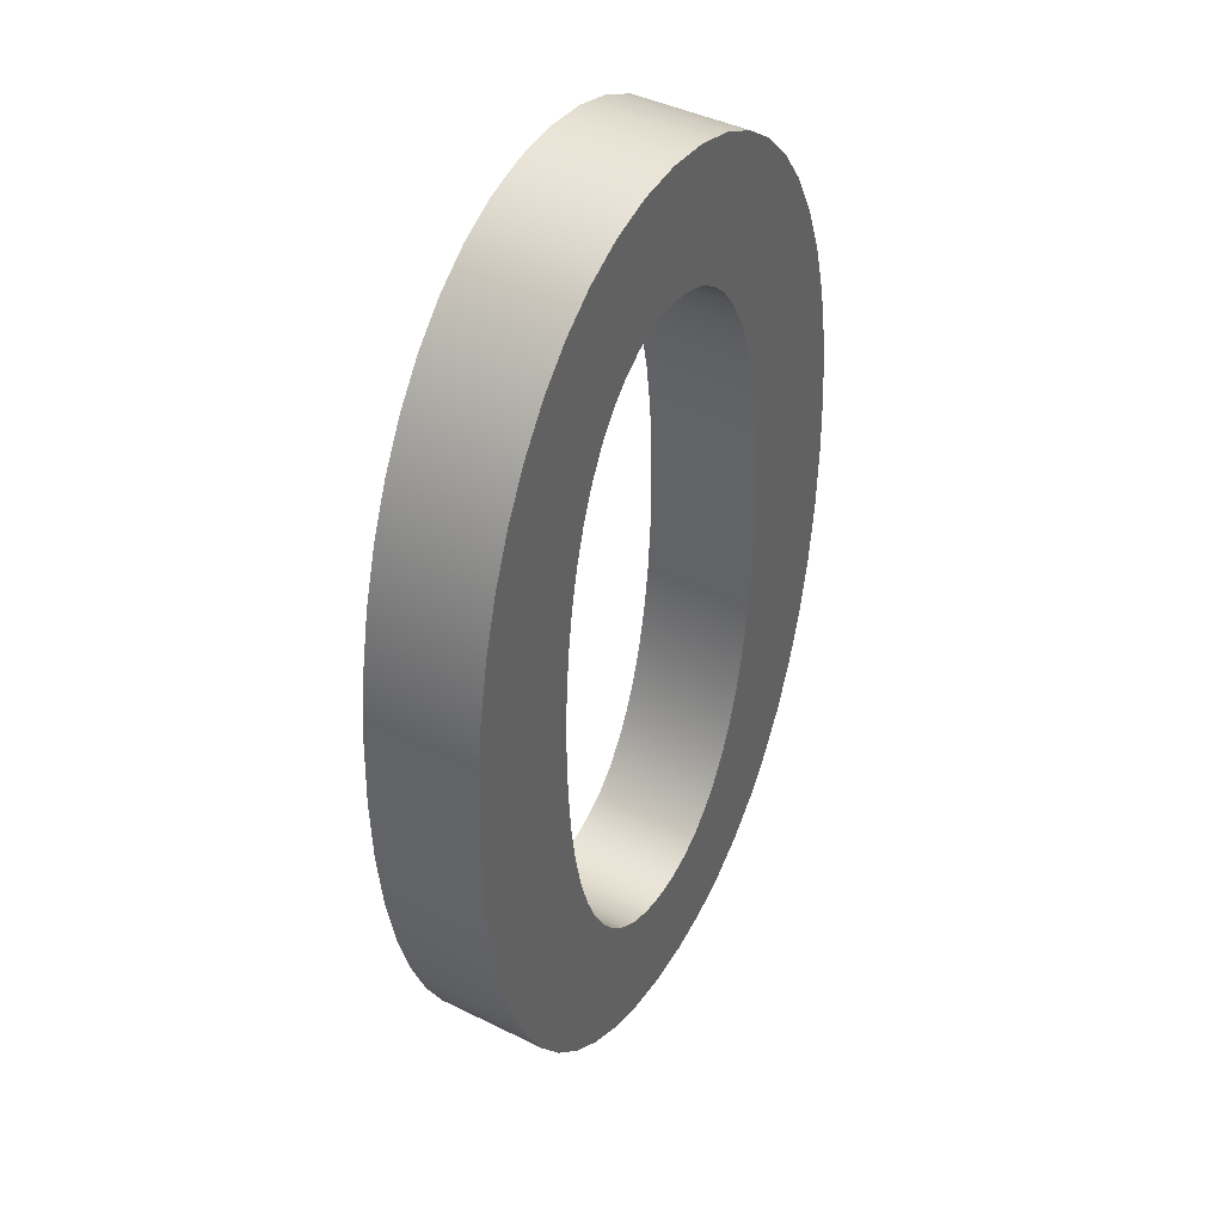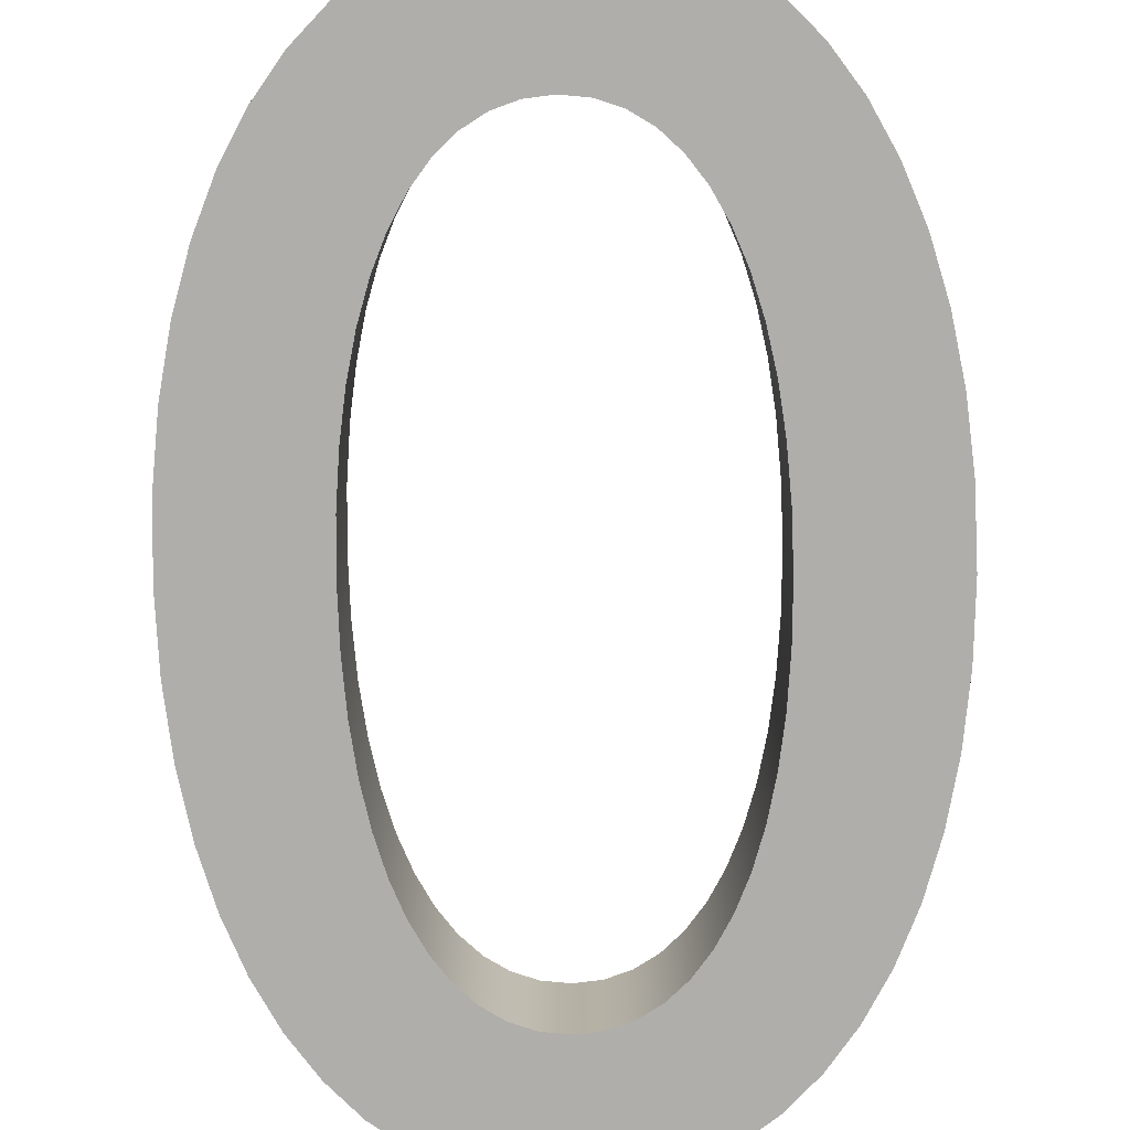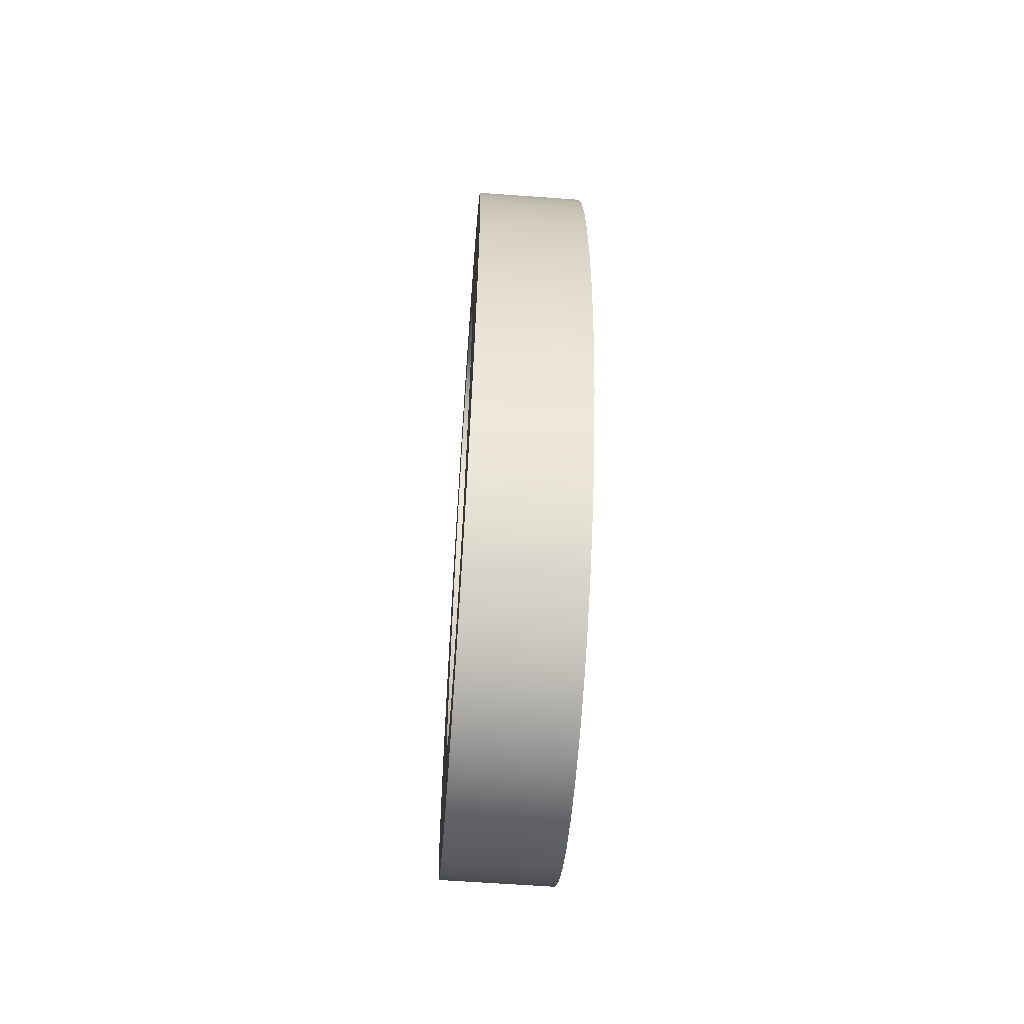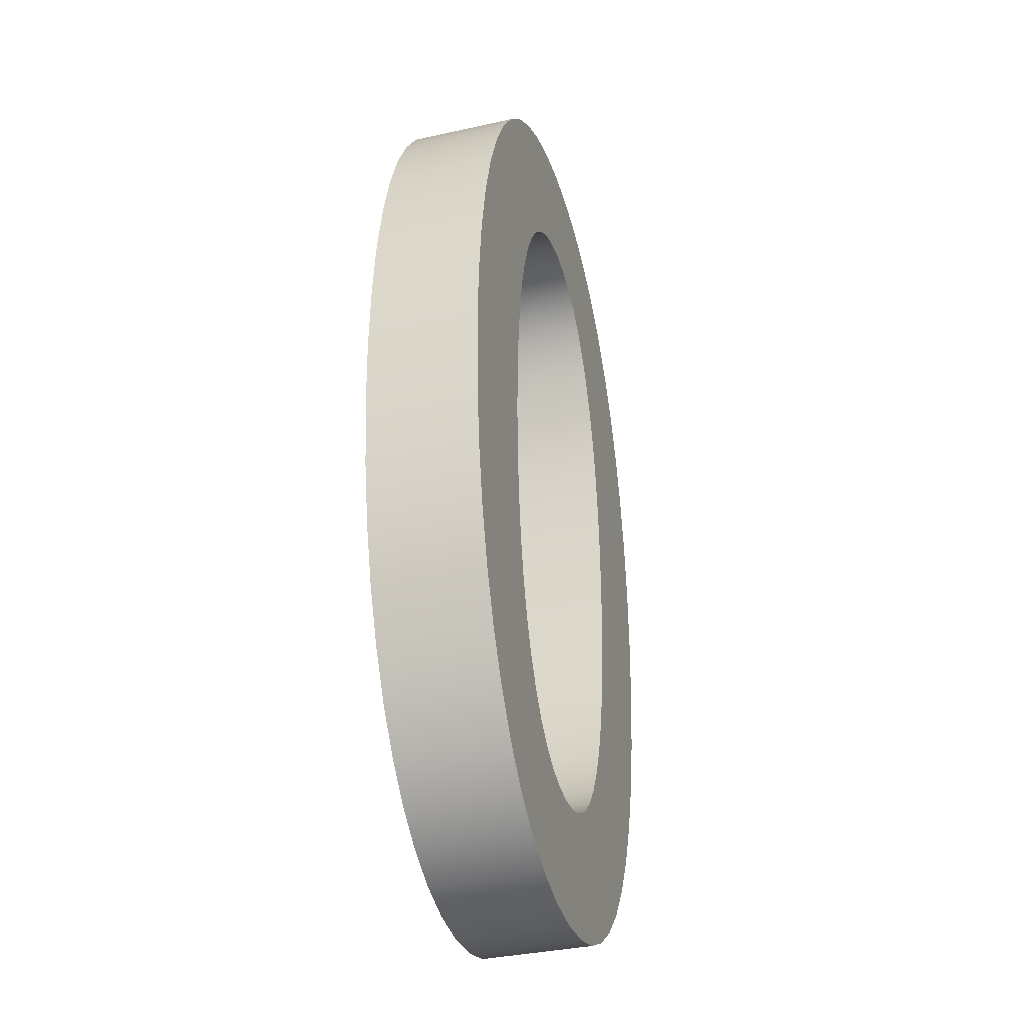
<metadata>
{"format":"obj","ext":"obj","renderer":"f3d","projection":"perspective","resolution":1024,"background":"white","views":[{"elev":42.6,"azim":120.5,"up":"+Z"},{"elev":-77.6,"azim":0.9,"up":"+Y"},{"elev":-61.9,"azim":-94.2,"up":"+Z"},{"elev":-35.6,"azim":106.4,"up":"+Z"}]}
</metadata>
<code>
o Text
v -0.03206 0.04 0.3061
v -0.06213 0.04 0.2977
v -0.09006 0.04 0.2838
v -0.1157 0.04 0.2649
v -0.1389 0.04 0.2411
v -0.1595 0.04 0.2127
v -0.1774 0.04 0.18
v -0.1923 0.04 0.1431
v -0.2042 0.04 0.1023
v -0.2129 0.04 0.05784
v -0.2182 0.04 0.01
v -0.22 0.04 -0.041
v -0.2182 0.04 -0.092
v -0.2129 0.04 -0.1398
v -0.2042 0.04 -0.1843
v -0.1923 0.04 -0.2251
v -0.1774 0.04 -0.262
v -0.1595 0.04 -0.2948
v -0.1389 0.04 -0.3231
v -0.1157 0.04 -0.3469
v -0.09006 0.04 -0.3658
v -0.06213 0.04 -0.3797
v -0.03206 0.04 -0.3881
v 0 0.04 -0.391
v 0.03206 0.04 -0.3881
v 0.06213 0.04 -0.3797
v 0.09006 0.04 -0.3658
v 0.1157 0.04 -0.3469
v 0.1389 0.04 -0.3231
v 0.1595 0.04 -0.2948
v 0.1774 0.04 -0.262
v 0.1923 0.04 -0.2251
v 0.2042 0.04 -0.1843
v 0.2129 0.04 -0.1398
v 0.2182 0.04 -0.092
v 0.22 0.04 -0.041
v 0.2182 0.04 0.01
v 0.2129 0.04 0.05784
v 0.2042 0.04 0.1023
v 0.1923 0.04 0.1431
v 0.1774 0.04 0.18
v 0.1595 0.04 0.2127
v 0.1389 0.04 0.2411
v 0.1157 0.04 0.2649
v 0.09006 0.04 0.2838
v 0.06213 0.04 0.2977
v 0.03206 0.04 0.3061
v 0 0.04 0.309
v -0.01837 0.04 -0.296
v -0.03543 0.04 -0.2901
v -0.05112 0.04 -0.2803
v -0.06541 0.04 -0.2669
v -0.07822 0.04 -0.2499
v -0.0895 0.04 -0.2295
v -0.0992 0.04 -0.2057
v -0.1073 0.04 -0.1787
v -0.1136 0.04 -0.1487
v -0.1182 0.04 -0.1156
v -0.1211 0.04 -0.07967
v -0.122 0.04 -0.041
v -0.1211 0.04 -0.002332
v -0.1182 0.04 0.03359
v -0.1136 0.04 0.06666
v -0.1073 0.04 0.09674
v -0.0992 0.04 0.1237
v -0.0895 0.04 0.1475
v -0.07822 0.04 0.1679
v -0.06541 0.04 0.1849
v -0.05112 0.04 0.1983
v -0.03543 0.04 0.2081
v -0.01837 0.04 0.214
v 0 0.04 0.216
v 0.01837 0.04 0.214
v 0.03543 0.04 0.2081
v 0.05112 0.04 0.1983
v 0.06541 0.04 0.1849
v 0.07822 0.04 0.1679
v 0.0895 0.04 0.1475
v 0.0992 0.04 0.1237
v 0.1073 0.04 0.09674
v 0.1136 0.04 0.06666
v 0.1182 0.04 0.03359
v 0.1211 0.04 -0.002332
v 0.122 0.04 -0.041
v 0.1211 0.04 -0.07967
v 0.1182 0.04 -0.1156
v 0.1136 0.04 -0.1487
v 0.1073 0.04 -0.1787
v 0.0992 0.04 -0.2057
v 0.0895 0.04 -0.2295
v 0.07822 0.04 -0.2499
v 0.06541 0.04 -0.2669
v 0.05112 0.04 -0.2803
v 0.03543 0.04 -0.2901
v 0.01837 0.04 -0.296
v 0 0.04 -0.298
v -0.03206 -0.04 0.3061
v -0.06213 -0.04 0.2977
v -0.09006 -0.04 0.2838
v -0.1157 -0.04 0.2649
v -0.1389 -0.04 0.2411
v -0.1595 -0.04 0.2127
v -0.1774 -0.04 0.18
v -0.1923 -0.04 0.1431
v -0.2042 -0.04 0.1023
v -0.2129 -0.04 0.05784
v -0.2182 -0.04 0.01
v -0.22 -0.04 -0.041
v -0.2182 -0.04 -0.092
v -0.2129 -0.04 -0.1398
v -0.2042 -0.04 -0.1843
v -0.1923 -0.04 -0.2251
v -0.1774 -0.04 -0.262
v -0.1595 -0.04 -0.2948
v -0.1389 -0.04 -0.3231
v -0.1157 -0.04 -0.3469
v -0.09006 -0.04 -0.3658
v -0.06213 -0.04 -0.3797
v -0.03206 -0.04 -0.3881
v 0 -0.04 -0.391
v 0.03206 -0.04 -0.3881
v 0.06213 -0.04 -0.3797
v 0.09006 -0.04 -0.3658
v 0.1157 -0.04 -0.3469
v 0.1389 -0.04 -0.3231
v 0.1595 -0.04 -0.2948
v 0.1774 -0.04 -0.262
v 0.1923 -0.04 -0.2251
v 0.2042 -0.04 -0.1843
v 0.2129 -0.04 -0.1398
v 0.2182 -0.04 -0.092
v 0.22 -0.04 -0.041
v 0.2182 -0.04 0.01
v 0.2129 -0.04 0.05784
v 0.2042 -0.04 0.1023
v 0.1923 -0.04 0.1431
v 0.1774 -0.04 0.18
v 0.1595 -0.04 0.2127
v 0.1389 -0.04 0.2411
v 0.1157 -0.04 0.2649
v 0.09006 -0.04 0.2838
v 0.06213 -0.04 0.2977
v 0.03206 -0.04 0.3061
v 0 -0.04 0.309
v -0.01837 -0.04 -0.296
v -0.03543 -0.04 -0.2901
v -0.05112 -0.04 -0.2803
v -0.06541 -0.04 -0.2669
v -0.07822 -0.04 -0.2499
v -0.0895 -0.04 -0.2295
v -0.0992 -0.04 -0.2057
v -0.1073 -0.04 -0.1787
v -0.1136 -0.04 -0.1487
v -0.1182 -0.04 -0.1156
v -0.1211 -0.04 -0.07967
v -0.122 -0.04 -0.041
v -0.1211 -0.04 -0.002332
v -0.1182 -0.04 0.03359
v -0.1136 -0.04 0.06666
v -0.1073 -0.04 0.09674
v -0.0992 -0.04 0.1237
v -0.0895 -0.04 0.1475
v -0.07822 -0.04 0.1679
v -0.06541 -0.04 0.1849
v -0.05112 -0.04 0.1983
v -0.03543 -0.04 0.2081
v -0.01837 -0.04 0.214
v 0 -0.04 0.216
v 0.01837 -0.04 0.214
v 0.03543 -0.04 0.2081
v 0.05112 -0.04 0.1983
v 0.06541 -0.04 0.1849
v 0.07822 -0.04 0.1679
v 0.0895 -0.04 0.1475
v 0.0992 -0.04 0.1237
v 0.1073 -0.04 0.09674
v 0.1136 -0.04 0.06666
v 0.1182 -0.04 0.03359
v 0.1211 -0.04 -0.002332
v 0.122 -0.04 -0.041
v 0.1211 -0.04 -0.07967
v 0.1182 -0.04 -0.1156
v 0.1136 -0.04 -0.1487
v 0.1073 -0.04 -0.1787
v 0.0992 -0.04 -0.2057
v 0.0895 -0.04 -0.2295
v 0.07822 -0.04 -0.2499
v 0.06541 -0.04 -0.2669
v 0.05112 -0.04 -0.2803
v 0.03543 -0.04 -0.2901
v 0.01837 -0.04 -0.296
v 0 -0.04 -0.298
v -0.03206 -0.04 0.3061
v -0.03206 0.04 0.3061
v -0.06213 -0.04 0.2977
v -0.06213 0.04 0.2977
v -0.09006 -0.04 0.2838
v -0.09006 0.04 0.2838
v -0.1157 -0.04 0.2649
v -0.1157 0.04 0.2649
v -0.1389 -0.04 0.2411
v -0.1389 0.04 0.2411
v -0.1595 -0.04 0.2127
v -0.1595 0.04 0.2127
v -0.1774 -0.04 0.18
v -0.1774 0.04 0.18
v -0.1923 -0.04 0.1431
v -0.1923 0.04 0.1431
v -0.2042 -0.04 0.1023
v -0.2042 0.04 0.1023
v -0.2129 -0.04 0.05784
v -0.2129 0.04 0.05784
v -0.2182 -0.04 0.01
v -0.2182 0.04 0.01
v -0.22 -0.04 -0.041
v -0.22 0.04 -0.041
v -0.2182 -0.04 -0.092
v -0.2182 0.04 -0.092
v -0.2129 -0.04 -0.1398
v -0.2129 0.04 -0.1398
v -0.2042 -0.04 -0.1843
v -0.2042 0.04 -0.1843
v -0.1923 -0.04 -0.2251
v -0.1923 0.04 -0.2251
v -0.1774 -0.04 -0.262
v -0.1774 0.04 -0.262
v -0.1595 -0.04 -0.2948
v -0.1595 0.04 -0.2948
v -0.1389 -0.04 -0.3231
v -0.1389 0.04 -0.3231
v -0.1157 -0.04 -0.3469
v -0.1157 0.04 -0.3469
v -0.09006 -0.04 -0.3658
v -0.09006 0.04 -0.3658
v -0.06213 -0.04 -0.3797
v -0.06213 0.04 -0.3797
v -0.03206 -0.04 -0.3881
v -0.03206 0.04 -0.3881
v 0 -0.04 -0.391
v 0 0.04 -0.391
v 0.03206 -0.04 -0.3881
v 0.03206 0.04 -0.3881
v 0.06213 -0.04 -0.3797
v 0.06213 0.04 -0.3797
v 0.09006 -0.04 -0.3658
v 0.09006 0.04 -0.3658
v 0.1157 -0.04 -0.3469
v 0.1157 0.04 -0.3469
v 0.1389 -0.04 -0.3231
v 0.1389 0.04 -0.3231
v 0.1595 -0.04 -0.2948
v 0.1595 0.04 -0.2948
v 0.1774 -0.04 -0.262
v 0.1774 0.04 -0.262
v 0.1923 -0.04 -0.2251
v 0.1923 0.04 -0.2251
v 0.2042 -0.04 -0.1843
v 0.2042 0.04 -0.1843
v 0.2129 -0.04 -0.1398
v 0.2129 0.04 -0.1398
v 0.2182 -0.04 -0.092
v 0.2182 0.04 -0.092
v 0.22 -0.04 -0.041
v 0.22 0.04 -0.041
v 0.2182 -0.04 0.01
v 0.2182 0.04 0.01
v 0.2129 -0.04 0.05784
v 0.2129 0.04 0.05784
v 0.2042 -0.04 0.1023
v 0.2042 0.04 0.1023
v 0.1923 -0.04 0.1431
v 0.1923 0.04 0.1431
v 0.1774 -0.04 0.18
v 0.1774 0.04 0.18
v 0.1595 -0.04 0.2127
v 0.1595 0.04 0.2127
v 0.1389 -0.04 0.2411
v 0.1389 0.04 0.2411
v 0.1157 -0.04 0.2649
v 0.1157 0.04 0.2649
v 0.09006 -0.04 0.2838
v 0.09006 0.04 0.2838
v 0.06213 -0.04 0.2977
v 0.06213 0.04 0.2977
v 0.03206 -0.04 0.3061
v 0.03206 0.04 0.3061
v 0 -0.04 0.309
v 0 0.04 0.309
v -0.01837 -0.04 -0.296
v -0.01837 0.04 -0.296
v -0.03543 -0.04 -0.2901
v -0.03543 0.04 -0.2901
v -0.05112 -0.04 -0.2803
v -0.05112 0.04 -0.2803
v -0.06541 -0.04 -0.2669
v -0.06541 0.04 -0.2669
v -0.07822 -0.04 -0.2499
v -0.07822 0.04 -0.2499
v -0.0895 -0.04 -0.2295
v -0.0895 0.04 -0.2295
v -0.0992 -0.04 -0.2057
v -0.0992 0.04 -0.2057
v -0.1073 -0.04 -0.1787
v -0.1073 0.04 -0.1787
v -0.1136 -0.04 -0.1487
v -0.1136 0.04 -0.1487
v -0.1182 -0.04 -0.1156
v -0.1182 0.04 -0.1156
v -0.1211 -0.04 -0.07967
v -0.1211 0.04 -0.07967
v -0.122 -0.04 -0.041
v -0.122 0.04 -0.041
v -0.1211 -0.04 -0.002332
v -0.1211 0.04 -0.002332
v -0.1182 -0.04 0.03359
v -0.1182 0.04 0.03359
v -0.1136 -0.04 0.06666
v -0.1136 0.04 0.06666
v -0.1073 -0.04 0.09674
v -0.1073 0.04 0.09674
v -0.0992 -0.04 0.1237
v -0.0992 0.04 0.1237
v -0.0895 -0.04 0.1475
v -0.0895 0.04 0.1475
v -0.07822 -0.04 0.1679
v -0.07822 0.04 0.1679
v -0.06541 -0.04 0.1849
v -0.06541 0.04 0.1849
v -0.05112 -0.04 0.1983
v -0.05112 0.04 0.1983
v -0.03543 -0.04 0.2081
v -0.03543 0.04 0.2081
v -0.01837 -0.04 0.214
v -0.01837 0.04 0.214
v 0 -0.04 0.216
v 0 0.04 0.216
v 0.01837 -0.04 0.214
v 0.01837 0.04 0.214
v 0.03543 -0.04 0.2081
v 0.03543 0.04 0.2081
v 0.05112 -0.04 0.1983
v 0.05112 0.04 0.1983
v 0.06541 -0.04 0.1849
v 0.06541 0.04 0.1849
v 0.07822 -0.04 0.1679
v 0.07822 0.04 0.1679
v 0.0895 -0.04 0.1475
v 0.0895 0.04 0.1475
v 0.0992 -0.04 0.1237
v 0.0992 0.04 0.1237
v 0.1073 -0.04 0.09674
v 0.1073 0.04 0.09674
v 0.1136 -0.04 0.06666
v 0.1136 0.04 0.06666
v 0.1182 -0.04 0.03359
v 0.1182 0.04 0.03359
v 0.1211 -0.04 -0.002332
v 0.1211 0.04 -0.002332
v 0.122 -0.04 -0.041
v 0.122 0.04 -0.041
v 0.1211 -0.04 -0.07967
v 0.1211 0.04 -0.07967
v 0.1182 -0.04 -0.1156
v 0.1182 0.04 -0.1156
v 0.1136 -0.04 -0.1487
v 0.1136 0.04 -0.1487
v 0.1073 -0.04 -0.1787
v 0.1073 0.04 -0.1787
v 0.0992 -0.04 -0.2057
v 0.0992 0.04 -0.2057
v 0.0895 -0.04 -0.2295
v 0.0895 0.04 -0.2295
v 0.07822 -0.04 -0.2499
v 0.07822 0.04 -0.2499
v 0.06541 -0.04 -0.2669
v 0.06541 0.04 -0.2669
v 0.05112 -0.04 -0.2803
v 0.05112 0.04 -0.2803
v 0.03543 -0.04 -0.2901
v 0.03543 0.04 -0.2901
v 0.01837 -0.04 -0.296
v 0.01837 0.04 -0.296
v 0 -0.04 -0.298
v 0 0.04 -0.298
f 23 25 24
f 23 26 25
f 22 26 23
f 22 27 26
f 21 27 22
f 21 28 27
f 20 28 21
f 20 29 28
f 19 29 20
f 19 30 29
f 18 96 19
f 96 30 19
f 18 49 96
f 95 30 96
f 94 30 95
f 18 50 49
f 94 31 30
f 17 50 18
f 93 31 94
f 17 51 50
f 92 31 93
f 17 52 51
f 17 53 52
f 91 31 92
f 16 53 17
f 91 32 31
f 16 54 53
f 90 32 91
f 16 55 54
f 89 32 90
f 15 55 16
f 89 33 32
f 15 56 55
f 88 33 89
f 14 56 15
f 88 34 33
f 14 57 56
f 87 34 88
f 14 58 57
f 86 34 87
f 13 58 14
f 86 35 34
f 13 59 58
f 85 35 86
f 12 59 13
f 85 36 35
f 12 60 59
f 84 36 85
f 11 60 12
f 11 61 60
f 83 36 84
f 83 37 36
f 11 62 61
f 82 37 83
f 10 62 11
f 82 38 37
f 81 38 82
f 10 63 62
f 9 63 10
f 81 39 38
f 80 39 81
f 9 64 63
f 79 39 80
f 9 65 64
f 8 65 9
f 79 40 39
f 78 40 79
f 8 66 65
f 7 66 8
f 78 41 40
f 77 41 78
f 7 67 66
f 76 41 77
f 7 68 67
f 6 68 7
f 76 42 41
f 75 42 76
f 6 69 68
f 74 42 75
f 6 70 69
f 73 42 74
f 6 71 70
f 5 71 6
f 73 43 42
f 72 43 73
f 5 72 71
f 5 43 72
f 4 43 5
f 4 44 43
f 3 44 4
f 3 45 44
f 2 45 3
f 2 46 45
f 1 46 2
f 1 47 46
f 48 47 1
f 119 120 121
f 119 121 122
f 118 119 122
f 118 122 123
f 117 118 123
f 117 123 124
f 116 117 124
f 116 124 125
f 115 116 125
f 115 125 126
f 114 115 192
f 192 115 126
f 114 192 145
f 191 192 126
f 190 191 126
f 114 145 146
f 190 126 127
f 113 114 146
f 189 190 127
f 113 146 147
f 188 189 127
f 113 147 148
f 113 148 149
f 187 188 127
f 112 113 149
f 187 127 128
f 112 149 150
f 186 187 128
f 112 150 151
f 185 186 128
f 111 112 151
f 185 128 129
f 111 151 152
f 184 185 129
f 110 111 152
f 184 129 130
f 110 152 153
f 183 184 130
f 110 153 154
f 182 183 130
f 109 110 154
f 182 130 131
f 109 154 155
f 181 182 131
f 108 109 155
f 181 131 132
f 108 155 156
f 180 181 132
f 107 108 156
f 107 156 157
f 179 180 132
f 179 132 133
f 107 157 158
f 178 179 133
f 106 107 158
f 178 133 134
f 177 178 134
f 106 158 159
f 105 106 159
f 177 134 135
f 176 177 135
f 105 159 160
f 175 176 135
f 105 160 161
f 104 105 161
f 175 135 136
f 174 175 136
f 104 161 162
f 103 104 162
f 174 136 137
f 173 174 137
f 103 162 163
f 172 173 137
f 103 163 164
f 102 103 164
f 172 137 138
f 171 172 138
f 102 164 165
f 170 171 138
f 102 165 166
f 169 170 138
f 102 166 167
f 101 102 167
f 169 138 139
f 168 169 139
f 101 167 168
f 101 168 139
f 100 101 139
f 100 139 140
f 99 100 140
f 99 140 141
f 98 99 141
f 98 141 142
f 97 98 142
f 97 142 143
f 144 97 143
f 194 196 195 193
f 196 198 197 195
f 198 200 199 197
f 200 202 201 199
f 202 204 203 201
f 204 206 205 203
f 206 208 207 205
f 208 210 209 207
f 210 212 211 209
f 212 214 213 211
f 214 216 215 213
f 216 218 217 215
f 218 220 219 217
f 220 222 221 219
f 222 224 223 221
f 224 226 225 223
f 226 228 227 225
f 228 230 229 227
f 230 232 231 229
f 232 234 233 231
f 234 236 235 233
f 236 238 237 235
f 238 240 239 237
f 240 242 241 239
f 242 244 243 241
f 244 246 245 243
f 246 248 247 245
f 248 250 249 247
f 250 252 251 249
f 252 254 253 251
f 254 256 255 253
f 256 258 257 255
f 258 260 259 257
f 260 262 261 259
f 262 264 263 261
f 264 266 265 263
f 266 268 267 265
f 268 270 269 267
f 270 272 271 269
f 272 274 273 271
f 274 276 275 273
f 276 278 277 275
f 278 280 279 277
f 280 282 281 279
f 282 284 283 281
f 284 286 285 283
f 286 288 287 285
f 288 194 193 287
f 290 292 291 289
f 292 294 293 291
f 294 296 295 293
f 296 298 297 295
f 298 300 299 297
f 300 302 301 299
f 302 304 303 301
f 304 306 305 303
f 306 308 307 305
f 308 310 309 307
f 310 312 311 309
f 312 314 313 311
f 314 316 315 313
f 316 318 317 315
f 318 320 319 317
f 320 322 321 319
f 322 324 323 321
f 324 326 325 323
f 326 328 327 325
f 328 330 329 327
f 330 332 331 329
f 332 334 333 331
f 334 336 335 333
f 336 338 337 335
f 338 340 339 337
f 340 342 341 339
f 342 344 343 341
f 344 346 345 343
f 346 348 347 345
f 348 350 349 347
f 350 352 351 349
f 352 354 353 351
f 354 356 355 353
f 356 358 357 355
f 358 360 359 357
f 360 362 361 359
f 362 364 363 361
f 364 366 365 363
f 366 368 367 365
f 368 370 369 367
f 370 372 371 369
f 372 374 373 371
f 374 376 375 373
f 376 378 377 375
f 378 380 379 377
f 380 382 381 379
f 382 384 383 381
f 384 290 289 383

</code>
